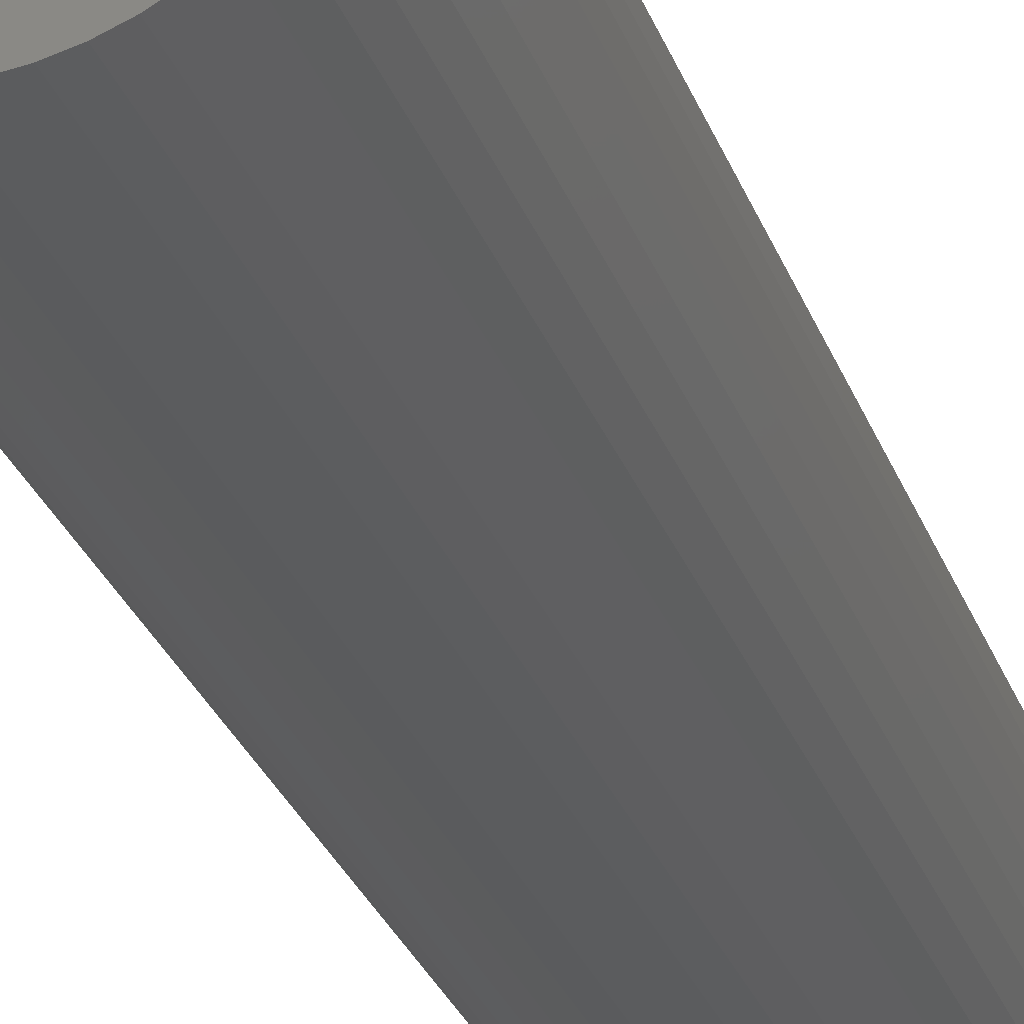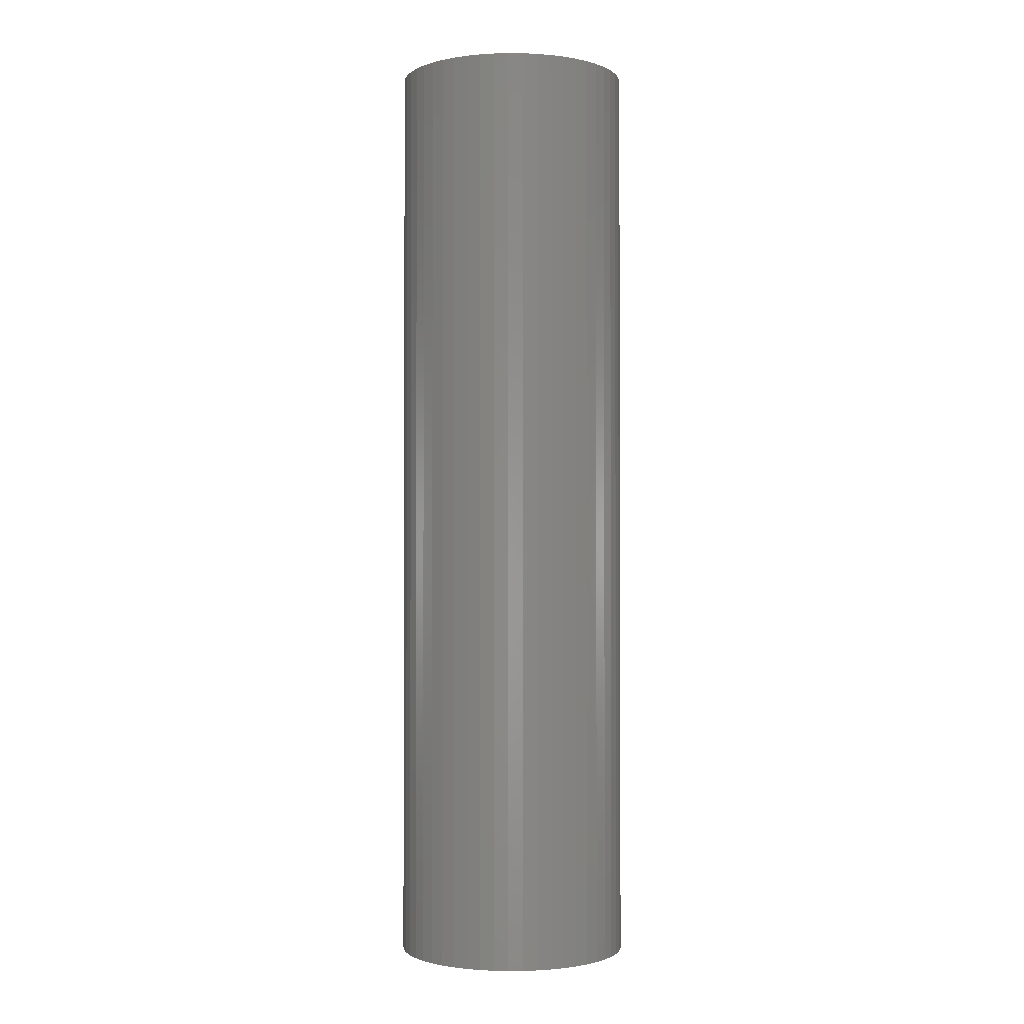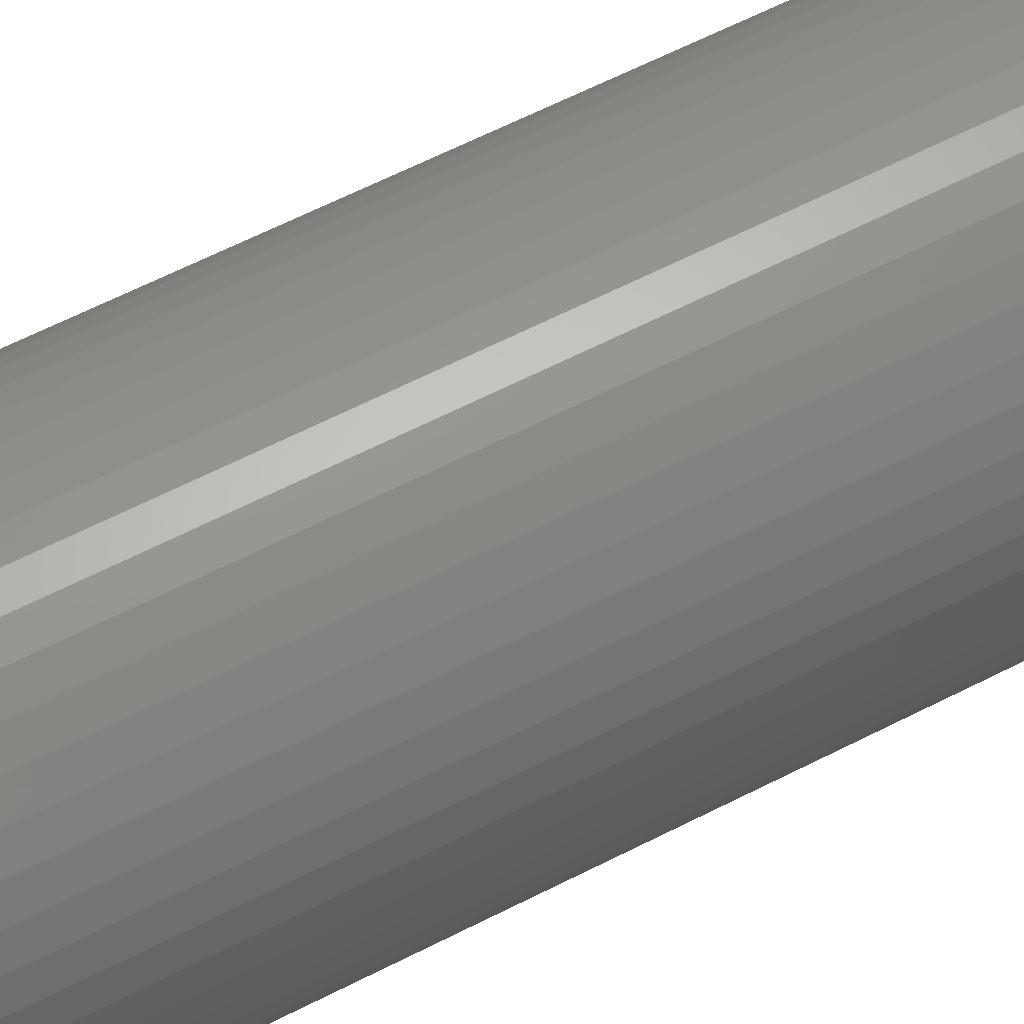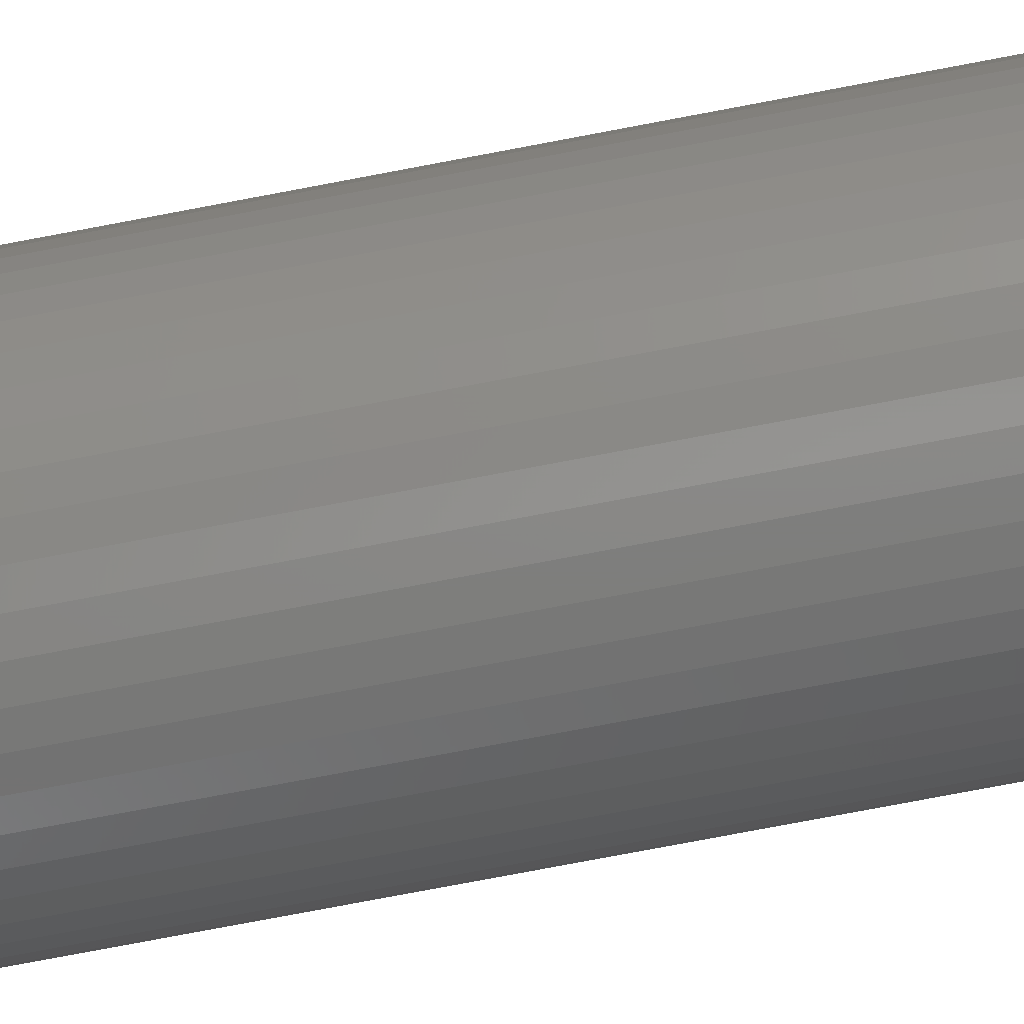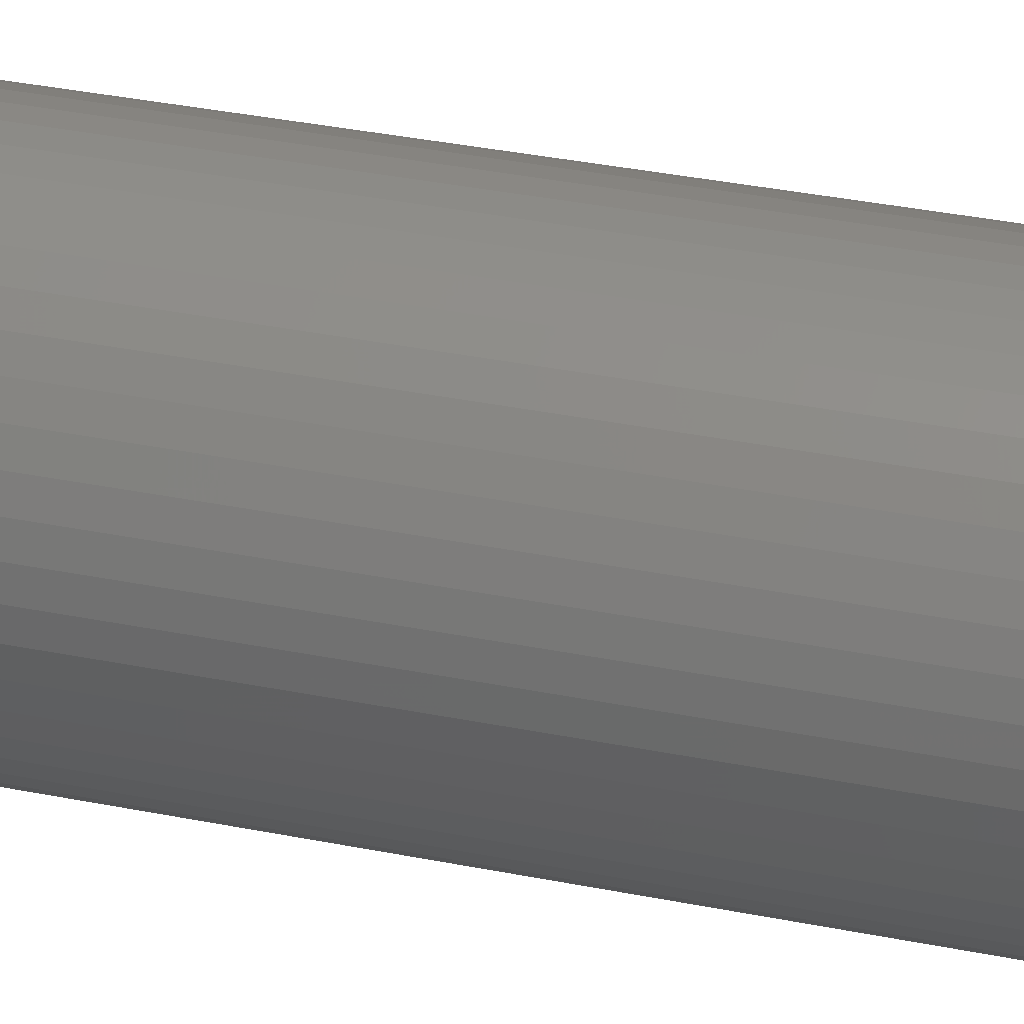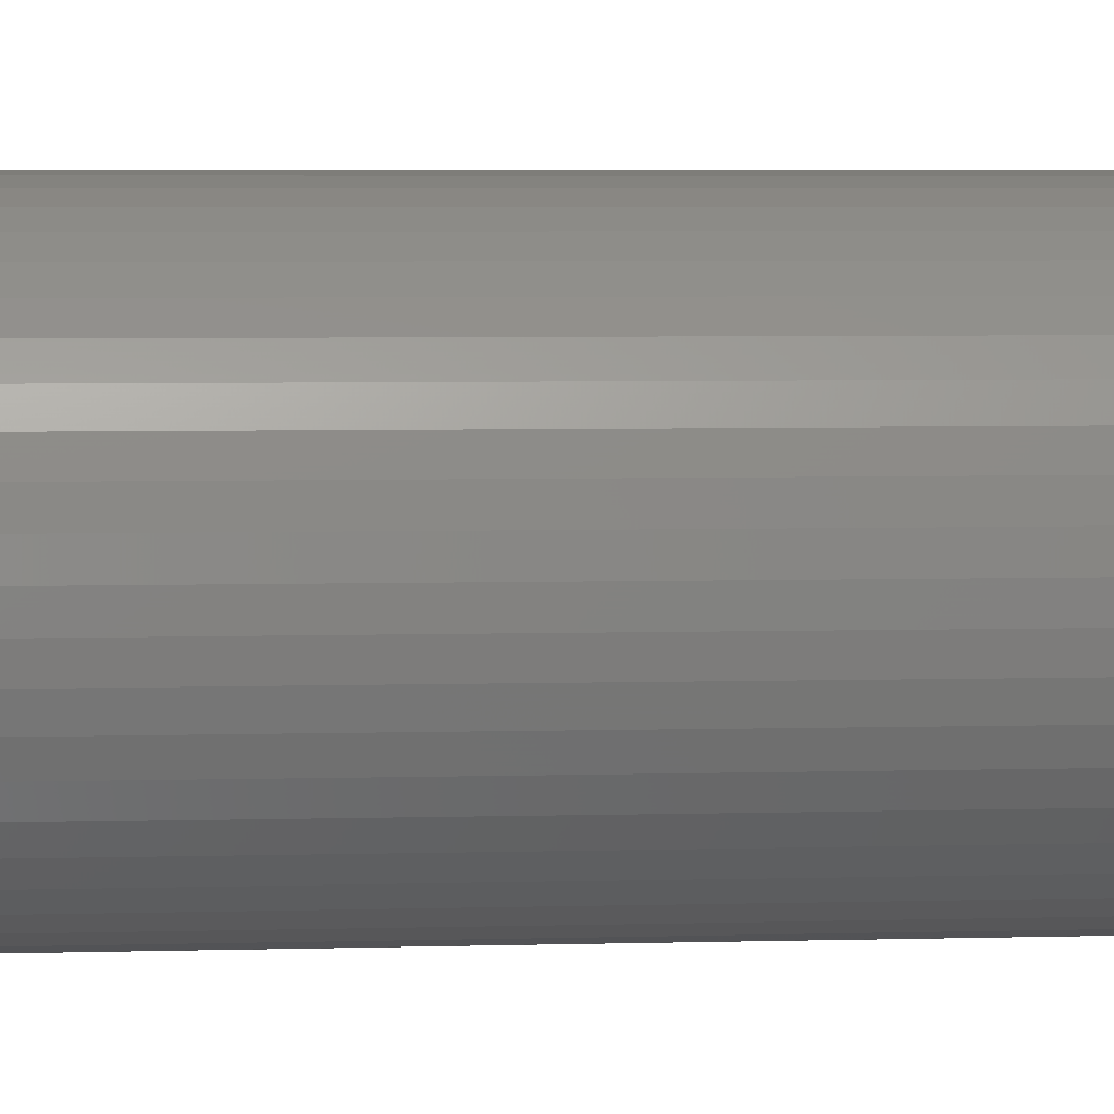
<metadata>
{"format":"stl","ext":"stl","renderer":"f3d","projection":"perspective","resolution":1024,"background":"white","views":[{"elev":-28.2,"azim":-162.5,"up":"+Y"},{"elev":-1.4,"azim":-30.6,"up":"+Z"},{"elev":58.1,"azim":-118.5,"up":"+Y"},{"elev":-77.9,"azim":100.7,"up":"+Y"},{"elev":33.5,"azim":105.7,"up":"+Y"},{"elev":3.4,"azim":82.4,"up":"+Y"}]}
</metadata>
<code>
# stl→obj: 200 verts, 400 faces
v 3.75 0 15
v 3.72 0.47 -15
v 3.72 0.47 15
v 3.75 0 -15
v -3.75 0 -15
v -3.72 0.47 15
v -3.72 0.47 -15
v -3.75 0 15
v 0.2355 3.743 -15
v -0.2355 3.743 15
v 0.2355 3.743 15
v -0.2355 3.743 -15
v -0.2355 -3.743 -15
v 0.2355 -3.743 15
v -0.2355 -3.743 15
v 0.2355 -3.743 -15
v 2.734 2.567 -15
v 2.39 2.889 15
v 2.734 2.567 15
v 2.39 2.889 -15
v -2.39 2.889 -15
v -2.734 2.567 15
v -2.39 2.889 15
v -2.734 2.567 -15
v -1.159 3.566 -15
v -1.597 3.393 15
v -1.159 3.566 15
v -1.597 3.393 -15
v 3.487 -1.38 15
v 3.632 -0.9326 -15
v 3.632 -0.9326 15
v 3.487 -1.38 -15
v 3.487 1.38 15
v 3.286 1.807 -15
v 3.286 1.807 15
v 3.487 1.38 -15
v 3.632 0.9326 -15
v 3.632 0.9326 15
v 3.034 2.204 -15
v 3.034 2.204 15
v 1.597 3.393 -15
v 1.159 3.566 15
v 1.597 3.393 15
v 1.159 3.566 -15
v 0.7027 3.684 15
v 0.7027 3.684 -15
v 2.009 3.166 -15
v 2.009 3.166 15
v -3.487 1.38 -15
v -3.286 1.807 15
v -3.286 1.807 -15
v -3.487 1.38 15
v -3.632 0.9326 -15
v -3.632 0.9326 15
v -0.7027 3.684 -15
v -0.7027 3.684 15
v 1.159 -3.566 -15
v 1.597 -3.393 15
v 1.159 -3.566 15
v 1.597 -3.393 -15
v -3.034 2.204 15
v -3.034 2.204 -15
v 1.55 0 15
v 1.538 0.1943 15
v 3.72 -0.47 15
v 1.501 0.3855 15
v 1.538 -0.1943 15
v 1.441 0.5706 15
v 1.358 0.7467 15
v 1.501 -0.3855 15
v 1.254 0.9111 15
v 1.13 1.061 15
v 1.441 -0.5706 15
v 0.988 1.194 15
v 3.286 -1.807 15
v 0.8305 1.309 15
v 1.358 -0.7467 15
v 3.034 -2.204 15
v 0.66 1.402 15
v 0.479 1.474 15
v 0.2904 1.523 15
v 0.09732 1.547 15
v -0.09732 1.547 15
v -0.2904 1.523 15
v -0.479 1.474 15
v -0.66 1.402 15
v -0.8305 1.309 15
v -2.009 3.166 15
v -0.988 1.194 15
v -1.13 1.061 15
v -1.254 0.9111 15
v -1.358 0.7467 15
v 1.254 -0.9111 15
v 2.734 -2.567 15
v 1.13 -1.061 15
v 2.39 -2.889 15
v 0.988 -1.194 15
v 2.009 -3.166 15
v 0.8305 -1.309 15
v 0.66 -1.402 15
v 0.479 -1.474 15
v 0.7027 -3.684 15
v 0.2904 -1.523 15
v 0.09732 -1.547 15
v -0.09732 -1.547 15
v -0.2904 -1.523 15
v -0.7027 -3.684 15
v -0.479 -1.474 15
v -1.159 -3.566 15
v -0.66 -1.402 15
v -1.597 -3.393 15
v -0.8305 -1.309 15
v -2.009 -3.166 15
v -0.988 -1.194 15
v -2.39 -2.889 15
v -1.13 -1.061 15
v -2.734 -2.567 15
v -1.254 -0.9111 15
v -3.034 -2.204 15
v -1.358 -0.7467 15
v -3.286 -1.807 15
v -1.441 -0.5706 15
v -3.487 -1.38 15
v -1.501 -0.3855 15
v -3.632 -0.9326 15
v -1.538 -0.1943 15
v -3.72 -0.47 15
v -1.55 0 15
v -1.441 0.5706 15
v -1.501 0.3855 15
v -1.538 0.1943 15
v -2.009 3.166 -15
v 3.72 -0.47 -15
v 3.286 -1.807 -15
v 3.034 -2.204 -15
v 1.55 0 -15
v 1.538 -0.1943 -15
v 1.501 -0.3855 -15
v 1.538 0.1943 -15
v 1.441 -0.5706 -15
v 1.358 -0.7467 -15
v 1.501 0.3855 -15
v 1.254 -0.9111 -15
v 2.734 -2.567 -15
v 1.13 -1.061 -15
v 2.39 -2.889 -15
v 1.441 0.5706 -15
v 0.988 -1.194 -15
v 2.009 -3.166 -15
v 0.8305 -1.309 -15
v 1.358 0.7467 -15
v 0.66 -1.402 -15
v 0.479 -1.474 -15
v 0.7027 -3.684 -15
v 0.2904 -1.523 -15
v 0.09732 -1.547 -15
v -0.09732 -1.547 -15
v -0.2904 -1.523 -15
v -0.7027 -3.684 -15
v -0.479 -1.474 -15
v -1.159 -3.566 -15
v -0.66 -1.402 -15
v -1.597 -3.393 -15
v -0.8305 -1.309 -15
v -2.009 -3.166 -15
v -0.988 -1.194 -15
v -2.39 -2.889 -15
v -1.13 -1.061 -15
v -2.734 -2.567 -15
v -1.254 -0.9111 -15
v -3.034 -2.204 -15
v -1.358 -0.7467 -15
v 1.254 0.9111 -15
v 1.13 1.061 -15
v 0.988 1.194 -15
v 0.8305 1.309 -15
v 0.66 1.402 -15
v 0.479 1.474 -15
v 0.2904 1.523 -15
v 0.09732 1.547 -15
v -0.09732 1.547 -15
v -0.2904 1.523 -15
v -0.479 1.474 -15
v -0.66 1.402 -15
v -0.8305 1.309 -15
v -0.988 1.194 -15
v -1.13 1.061 -15
v -1.254 0.9111 -15
v -1.358 0.7467 -15
v -1.441 0.5706 -15
v -1.501 0.3855 -15
v -1.538 0.1943 -15
v -1.55 0 -15
v -3.286 -1.807 -15
v -1.441 -0.5706 -15
v -3.487 -1.38 -15
v -1.501 -0.3855 -15
v -3.632 -0.9326 -15
v -1.538 -0.1943 -15
v -3.72 -0.47 -15
f 1 2 3
f 2 1 4
f 5 6 7
f 6 5 8
f 9 10 11
f 10 9 12
f 13 14 15
f 14 13 16
f 17 18 19
f 18 17 20
f 21 22 23
f 22 21 24
f 25 26 27
f 26 25 28
f 29 30 31
f 30 29 32
f 33 34 35
f 34 33 36
f 3 37 38
f 37 3 2
f 35 39 40
f 39 35 34
f 41 42 43
f 42 41 44
f 44 45 42
f 45 44 46
f 47 43 48
f 43 47 41
f 49 50 51
f 50 49 52
f 53 52 49
f 52 53 54
f 55 27 56
f 27 55 25
f 57 58 59
f 58 57 60
f 38 36 33
f 36 38 37
f 40 17 19
f 17 40 39
f 46 11 45
f 11 46 9
f 20 48 18
f 48 20 47
f 51 61 62
f 61 51 50
f 62 22 24
f 22 62 61
f 7 54 53
f 54 7 6
f 63 1 3
f 64 3 38
f 1 63 65
f 66 38 33
f 67 65 63
f 68 33 35
f 65 67 31
f 69 35 40
f 70 31 67
f 71 40 19
f 31 70 29
f 72 19 18
f 73 29 70
f 74 18 48
f 29 73 75
f 76 48 43
f 77 75 73
f 75 77 78
f 3 64 63
f 38 66 64
f 33 68 66
f 35 69 68
f 40 71 69
f 79 43 42
f 19 72 71
f 18 74 72
f 48 76 74
f 80 42 45
f 43 79 76
f 42 80 79
f 45 81 80
f 11 81 45
f 11 82 81
f 11 83 82
f 10 83 11
f 10 84 83
f 56 84 10
f 84 56 85
f 27 85 56
f 85 27 86
f 26 86 27
f 86 26 87
f 88 87 26
f 87 88 89
f 23 89 88
f 89 23 90
f 22 90 23
f 90 22 91
f 91 61 92
f 61 91 22
f 93 78 77
f 78 93 94
f 95 94 93
f 94 95 96
f 97 96 95
f 96 97 98
f 99 98 97
f 98 99 58
f 100 58 99
f 58 100 59
f 101 59 100
f 59 101 102
f 103 102 101
f 103 14 102
f 104 14 103
f 105 14 104
f 105 15 14
f 106 15 105
f 107 106 108
f 109 108 110
f 106 107 15
f 111 110 112
f 113 112 114
f 115 114 116
f 108 109 107
f 117 116 118
f 119 118 120
f 121 120 122
f 123 122 124
f 125 124 126
f 110 111 109
f 127 126 128
f 50 92 61
f 92 50 129
f 112 113 111
f 52 129 50
f 114 115 113
f 129 52 130
f 116 117 115
f 54 130 52
f 118 119 117
f 130 54 131
f 120 121 119
f 6 131 54
f 122 123 121
f 131 6 128
f 124 125 123
f 8 128 6
f 126 127 125
f 128 8 127
f 28 88 26
f 88 28 132
f 132 23 88
f 23 132 21
f 12 56 10
f 56 12 55
f 65 4 1
f 4 65 133
f 78 134 75
f 134 78 135
f 31 133 65
f 133 31 30
f 136 4 133
f 137 133 30
f 4 136 2
f 138 30 32
f 139 2 136
f 140 32 134
f 2 139 37
f 141 134 135
f 142 37 139
f 143 135 144
f 37 142 36
f 145 144 146
f 147 36 142
f 148 146 149
f 36 147 34
f 150 149 60
f 151 34 147
f 34 151 39
f 133 137 136
f 30 138 137
f 32 140 138
f 134 141 140
f 135 143 141
f 152 60 57
f 144 145 143
f 146 148 145
f 149 150 148
f 153 57 154
f 60 152 150
f 57 153 152
f 154 155 153
f 16 155 154
f 16 156 155
f 16 157 156
f 13 157 16
f 13 158 157
f 159 158 13
f 158 159 160
f 161 160 159
f 160 161 162
f 163 162 161
f 162 163 164
f 165 164 163
f 164 165 166
f 167 166 165
f 166 167 168
f 169 168 167
f 168 169 170
f 170 171 172
f 171 170 169
f 173 39 151
f 39 173 17
f 174 17 173
f 17 174 20
f 175 20 174
f 20 175 47
f 176 47 175
f 47 176 41
f 177 41 176
f 41 177 44
f 178 44 177
f 44 178 46
f 179 46 178
f 179 9 46
f 180 9 179
f 181 9 180
f 181 12 9
f 182 12 181
f 55 182 183
f 25 183 184
f 182 55 12
f 28 184 185
f 132 185 186
f 21 186 187
f 183 25 55
f 24 187 188
f 62 188 189
f 51 189 190
f 49 190 191
f 53 191 192
f 184 28 25
f 7 192 193
f 194 172 171
f 172 194 195
f 185 132 28
f 196 195 194
f 186 21 132
f 195 196 197
f 187 24 21
f 198 197 196
f 188 62 24
f 197 198 199
f 189 51 62
f 200 199 198
f 190 49 51
f 199 200 193
f 191 53 49
f 5 193 200
f 192 7 53
f 193 5 7
f 16 102 14
f 102 16 154
f 149 96 98
f 96 149 146
f 75 32 29
f 32 75 134
f 161 107 109
f 107 161 159
f 169 119 171
f 119 169 117
f 171 121 194
f 121 171 119
f 196 125 198
f 125 196 123
f 146 94 96
f 94 146 144
f 60 98 58
f 98 60 149
f 159 15 107
f 15 159 13
f 163 109 111
f 109 163 161
f 169 115 117
f 115 169 167
f 194 123 196
f 123 194 121
f 198 127 200
f 127 198 125
f 200 8 5
f 8 200 127
f 94 135 78
f 135 94 144
f 154 59 102
f 59 154 57
f 165 111 113
f 111 165 163
f 167 113 115
f 113 167 165
f 147 69 151
f 69 147 68
f 130 190 129
f 190 130 191
f 151 71 173
f 71 151 69
f 179 80 81
f 80 179 178
f 178 79 80
f 79 178 177
f 184 85 86
f 85 184 183
f 129 189 92
f 189 129 190
f 138 67 137
f 67 138 70
f 180 81 82
f 81 180 179
f 176 74 76
f 74 176 175
f 131 191 130
f 191 131 192
f 91 187 90
f 187 91 188
f 185 86 87
f 86 185 184
f 183 84 85
f 84 183 182
f 136 64 139
f 64 136 63
f 140 70 138
f 70 140 73
f 166 116 114
f 116 166 168
f 120 195 122
f 195 120 172
f 155 104 103
f 104 155 156
f 148 99 97
f 99 148 150
f 139 66 142
f 66 139 64
f 142 68 147
f 68 142 66
f 175 72 74
f 72 175 174
f 173 72 174
f 72 173 71
f 181 82 83
f 82 181 180
f 177 76 79
f 76 177 176
f 128 192 131
f 192 128 193
f 92 188 91
f 188 92 189
f 182 83 84
f 83 182 181
f 186 87 89
f 87 186 185
f 187 89 90
f 89 187 186
f 137 63 136
f 63 137 67
f 143 77 141
f 77 143 93
f 116 170 118
f 170 116 168
f 153 103 101
f 103 153 155
f 141 73 140
f 73 141 77
f 158 108 106
f 108 158 160
f 157 106 105
f 106 157 158
f 126 193 128
f 193 126 199
f 122 197 124
f 197 122 195
f 150 100 99
f 100 150 152
f 145 93 143
f 93 145 95
f 156 105 104
f 105 156 157
f 162 112 110
f 112 162 164
f 124 199 126
f 199 124 197
f 118 172 120
f 172 118 170
f 152 101 100
f 101 152 153
f 145 97 95
f 97 145 148
f 164 114 112
f 114 164 166
f 160 110 108
f 110 160 162

</code>
